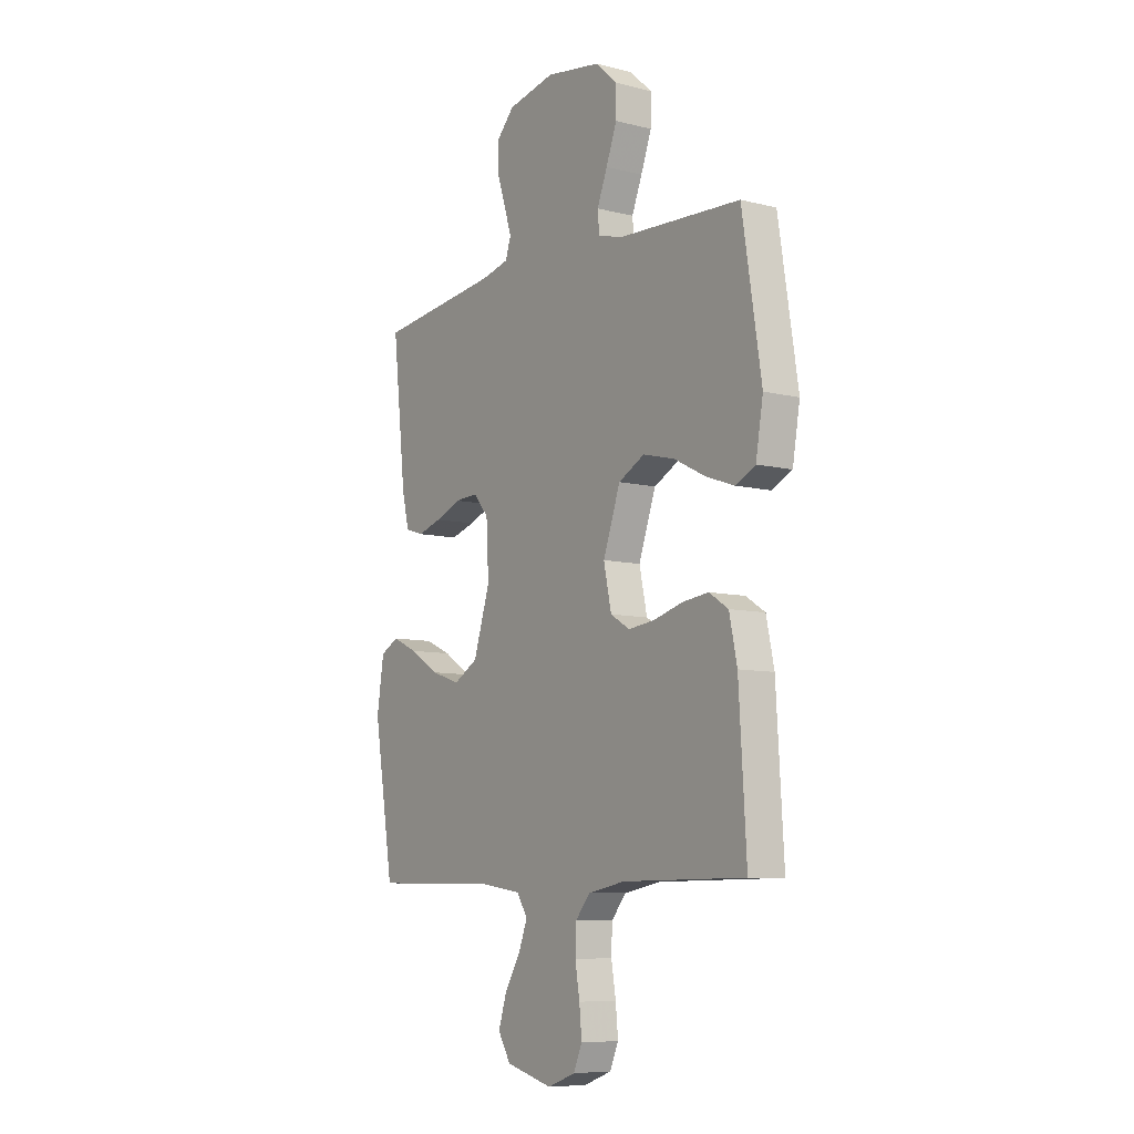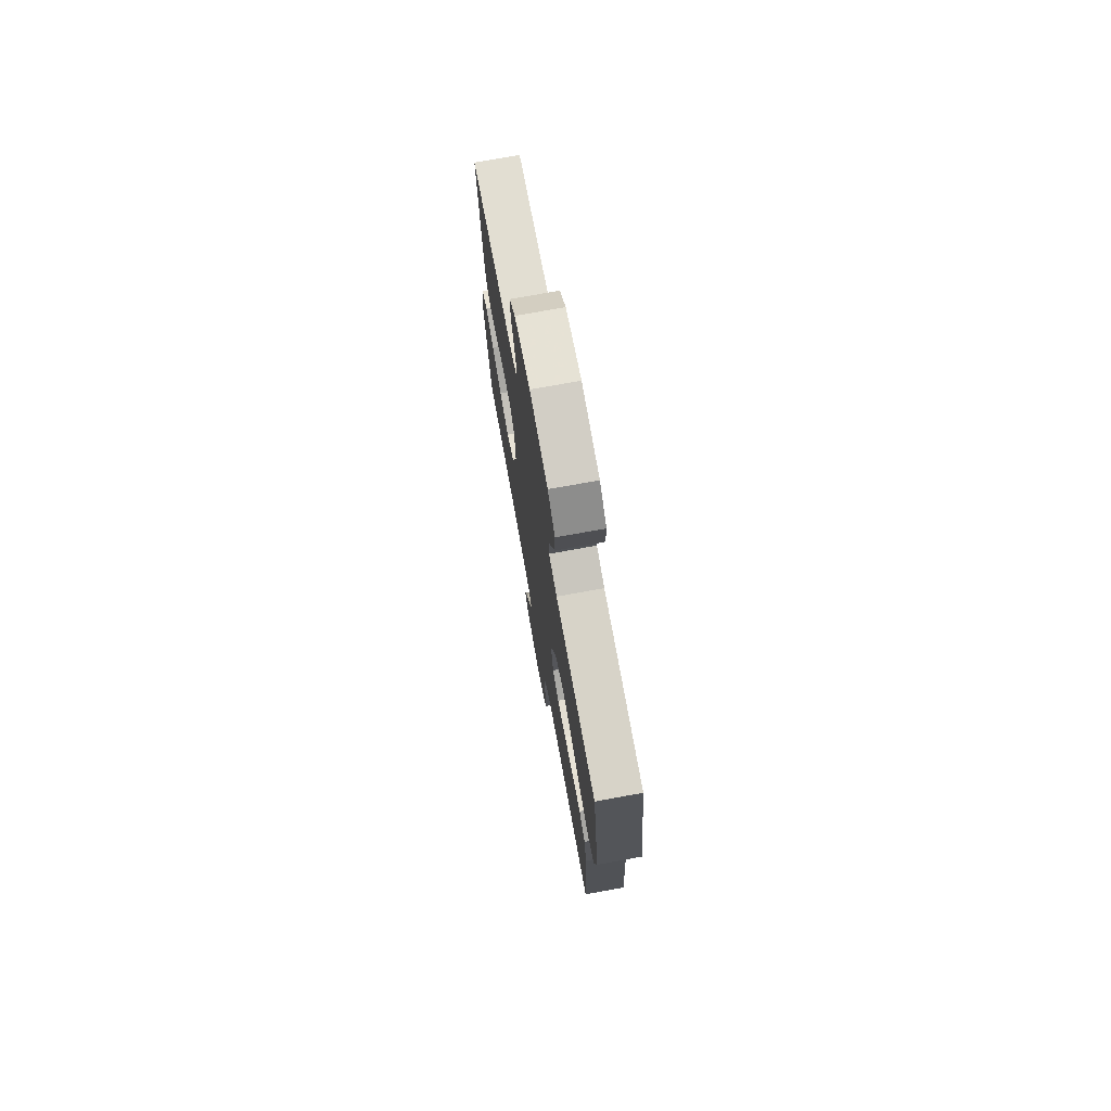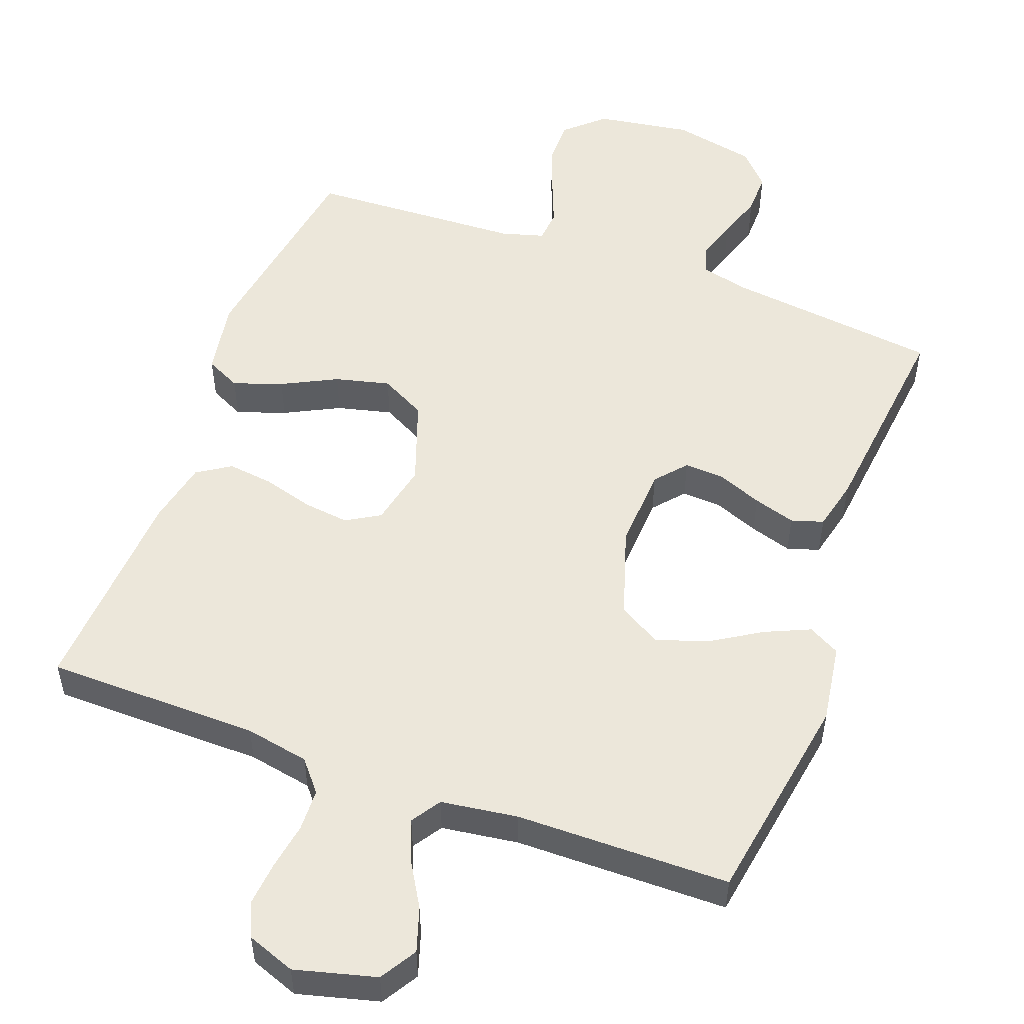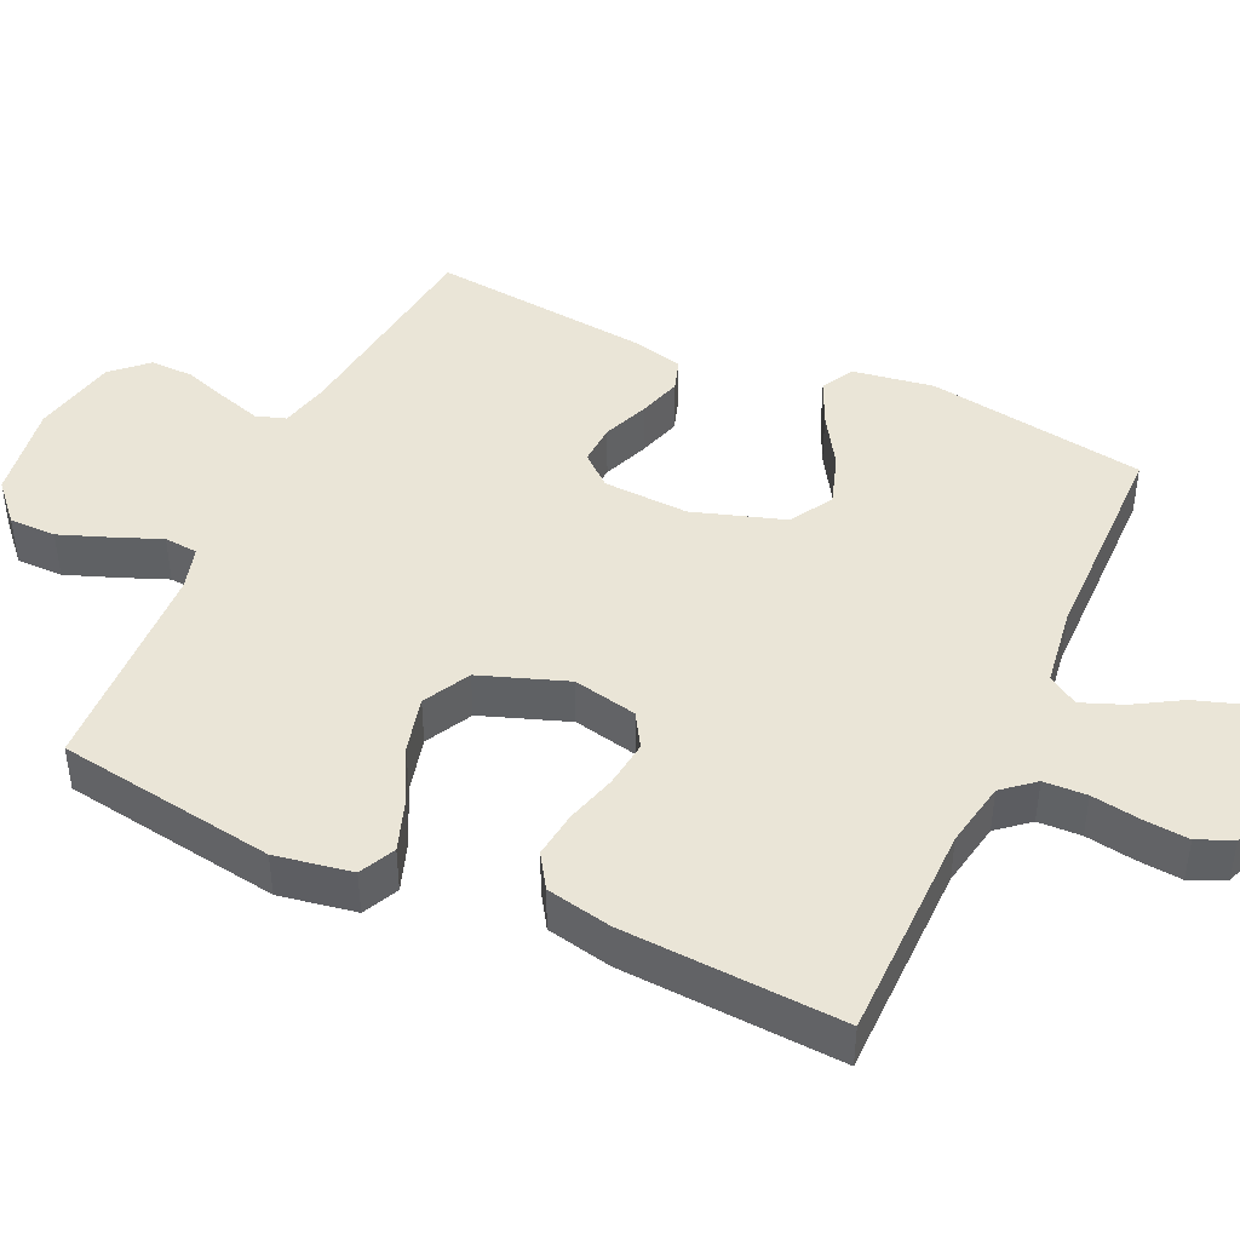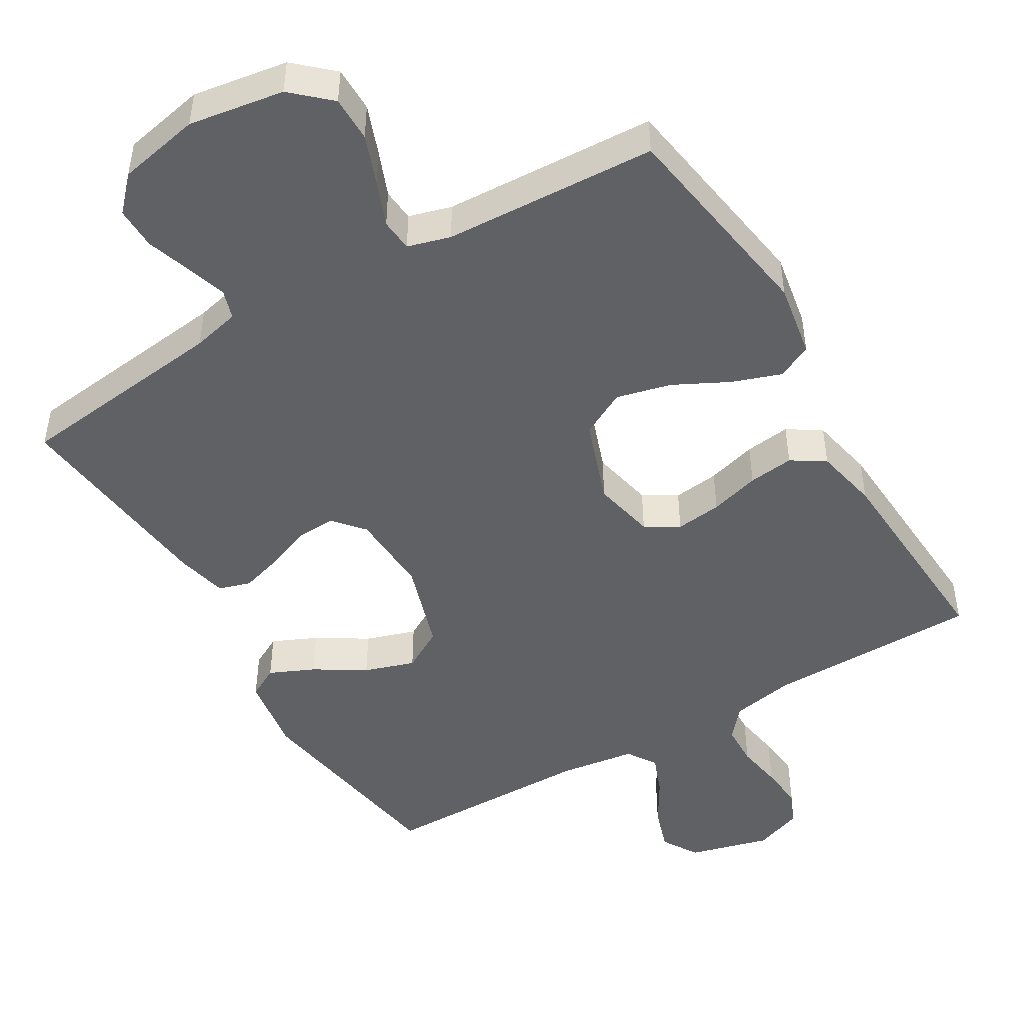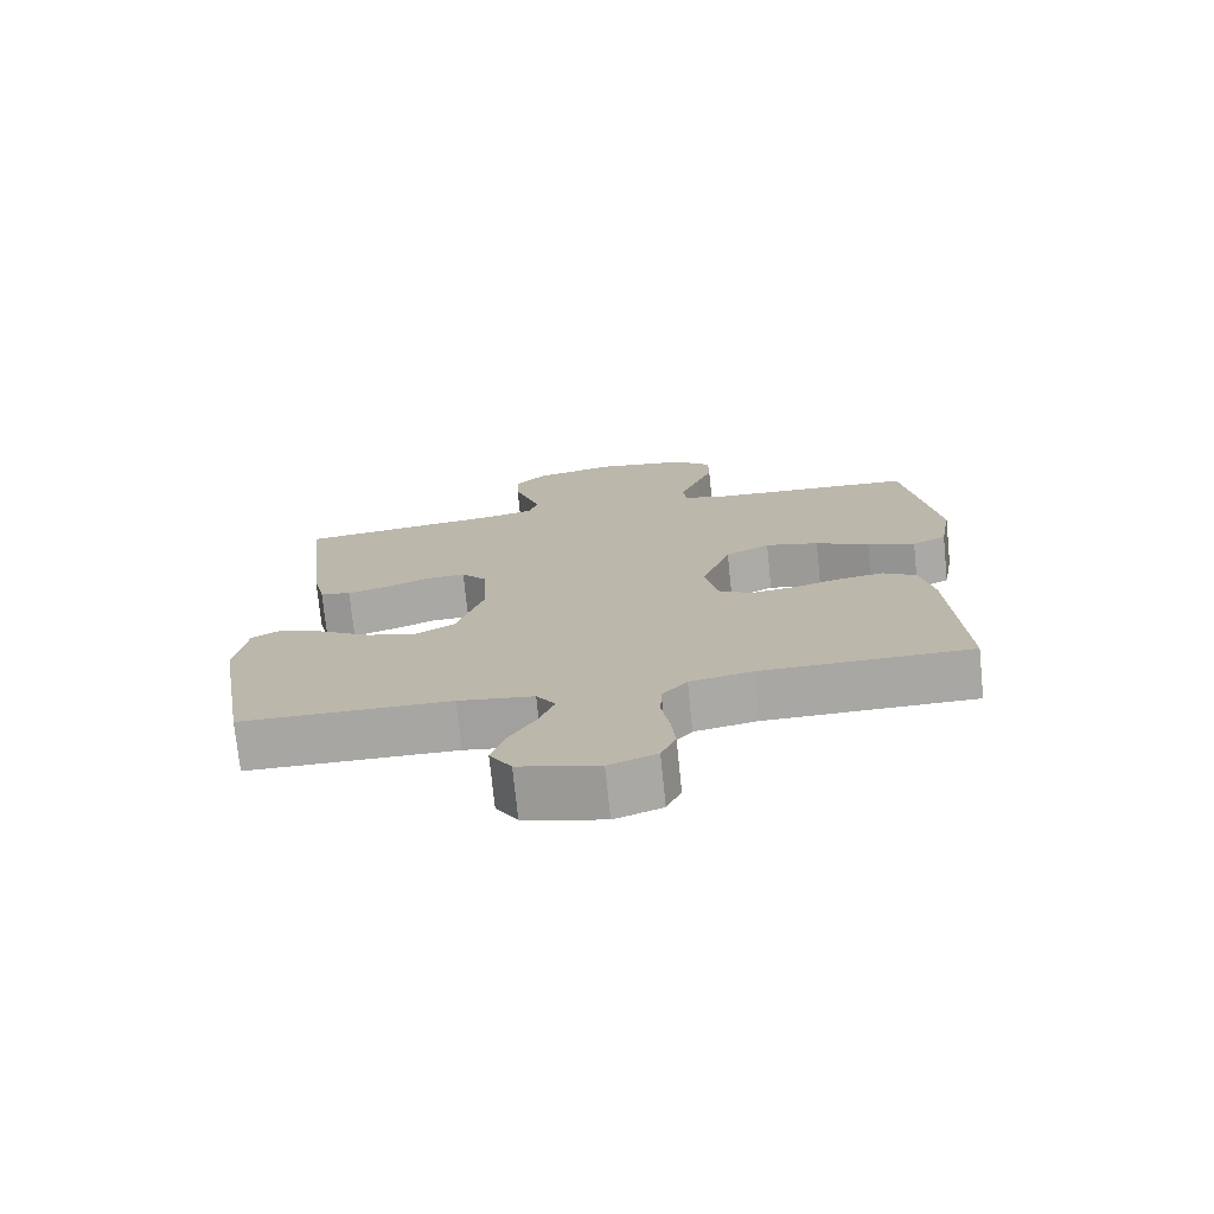
<metadata>
{"format":"obj","ext":"obj","renderer":"f3d","projection":"perspective","resolution":1024,"background":"white","views":[{"elev":-8.2,"azim":55.1,"up":"+Z"},{"elev":74.2,"azim":79.7,"up":"+Z"},{"elev":52.6,"azim":-159.7,"up":"+Y"},{"elev":44.1,"azim":114.5,"up":"+Y"},{"elev":-47.6,"azim":30.5,"up":"+Y"},{"elev":-74.3,"azim":5.9,"up":"+Z"}]}
</metadata>
<code>
v 0.5 0.07 0.5
v 0.547 0.07 0.2
v 0.529 0.07 0.095
v 0.48 0.07 0.071
v 0.411 0.07 0.095
v 0.334 0.07 0.134
v 0.257 0.07 0.153
v 0.193 0.07 0.119
v 0.151 0.07 0
v 0.17 0.07 -0.088
v 0.217 0.07 -0.116
v 0.282 0.07 -0.108
v 0.352 0.07 -0.088
v 0.416 0.07 -0.08
v 0.463 0.07 -0.11
v 0.482 0.07 -0.2
v 0.5 0.07 -0.5
v 0.2 0.07 -0.503
v 0.11 0.07 -0.52
v 0.074 0.07 -0.563
v 0.072 0.07 -0.622
v 0.083 0.07 -0.688
v 0.089 0.07 -0.75
v 0.068 0.07 -0.798
v 0 0.07 -0.823
v -0.114 0.07 -0.793
v -0.145 0.07 -0.742
v -0.125 0.07 -0.68
v -0.087 0.07 -0.616
v -0.065 0.07 -0.559
v -0.092 0.07 -0.518
v -0.2 0.07 -0.503
v -0.5 0.07 -0.5
v -0.549 0.07 -0.2
v -0.532 0.07 -0.089
v -0.488 0.07 -0.065
v -0.425 0.07 -0.093
v -0.354 0.07 -0.137
v -0.283 0.07 -0.16
v -0.224 0.07 -0.126
v -0.184 0.07 0
v -0.19 0.07 0.117
v -0.227 0.07 0.16
v -0.283 0.07 0.157
v -0.346 0.07 0.132
v -0.405 0.07 0.114
v -0.45 0.07 0.128
v -0.467 0.07 0.2
v -0.5 0.07 0.5
v -0.2 0.07 0.536
v -0.133 0.07 0.552
v -0.12 0.07 0.593
v -0.138 0.07 0.65
v -0.159 0.07 0.713
v -0.16 0.07 0.772
v -0.116 0.07 0.819
v 0 0.07 0.843
v 0.134 0.07 0.822
v 0.187 0.07 0.774
v 0.187 0.07 0.71
v 0.161 0.07 0.64
v 0.136 0.07 0.577
v 0.14 0.07 0.531
v 0.2 0.07 0.514
v 0.5 0 0.5
v 0.547 0 0.2
v 0.529 0 0.095
v 0.48 0 0.071
v 0.411 0 0.095
v 0.334 0 0.134
v 0.257 0 0.153
v 0.193 0 0.119
v 0.151 0 0
v 0.17 0 -0.088
v 0.217 0 -0.116
v 0.282 0 -0.108
v 0.352 0 -0.088
v 0.416 0 -0.08
v 0.463 0 -0.11
v 0.482 0 -0.2
v 0.5 0 -0.5
v 0.2 0 -0.503
v 0.11 0 -0.52
v 0.074 0 -0.563
v 0.072 0 -0.622
v 0.083 0 -0.688
v 0.089 0 -0.75
v 0.068 0 -0.798
v 0 0 -0.823
v -0.114 0 -0.793
v -0.145 0 -0.742
v -0.125 0 -0.68
v -0.087 0 -0.616
v -0.065 0 -0.559
v -0.092 0 -0.518
v -0.2 0 -0.503
v -0.5 0 -0.5
v -0.549 0 -0.2
v -0.532 0 -0.089
v -0.488 0 -0.065
v -0.425 0 -0.093
v -0.354 0 -0.137
v -0.283 0 -0.16
v -0.224 0 -0.126
v -0.184 0 0
v -0.19 0 0.117
v -0.227 0 0.16
v -0.283 0 0.157
v -0.346 0 0.132
v -0.405 0 0.114
v -0.45 0 0.128
v -0.467 0 0.2
v -0.5 0 0.5
v -0.2 0 0.536
v -0.133 0 0.552
v -0.12 0 0.593
v -0.138 0 0.65
v -0.159 0 0.713
v -0.16 0 0.772
v -0.116 0 0.819
v 0 0 0.843
v 0.134 0 0.822
v 0.187 0 0.774
v 0.187 0 0.71
v 0.161 0 0.64
v 0.136 0 0.577
v 0.14 0 0.531
v 0.2 0 0.514
f 60 61 62
f 59 60 62
f 58 59 62
f 57 58 62
f 56 57 62
f 55 56 62
f 54 55 62
f 53 54 62
f 52 53 62 63
f 51 52 63 64
f 48 49 50
f 47 48 50
f 46 47 50
f 45 46 50
f 44 45 50
f 50 51 64
f 44 50 64
f 43 44 64
f 36 37 38
f 35 36 38
f 34 35 38
f 33 34 38
f 32 33 38
f 31 32 38 39
f 30 31 39 40
f 27 28 29
f 26 27 29
f 25 26 29
f 24 25 29
f 23 24 29
f 22 23 29
f 21 22 29
f 20 21 29 30
f 30 40 41
f 20 30 41
f 19 20 41
f 16 17 18
f 15 16 18
f 14 15 18
f 13 14 18
f 12 13 18
f 11 12 18 19
f 4 5 6
f 3 4 6
f 2 3 6
f 1 2 6
f 64 1 6
f 64 6 7
f 64 7 8
f 43 64 8
f 42 43 8
f 19 41 42
f 11 19 42
f 10 11 42
f 9 10 42
f 8 9 42
f 126 125 124
f 126 124 123
f 126 123 122
f 126 122 121
f 126 121 120
f 126 120 119
f 126 119 118
f 126 118 117
f 127 126 117 116
f 128 127 116 115
f 114 113 112
f 114 112 111
f 114 111 110
f 114 110 109
f 114 109 108
f 128 115 114
f 128 114 108
f 128 108 107
f 102 101 100
f 102 100 99
f 102 99 98
f 102 98 97
f 102 97 96
f 103 102 96 95
f 104 103 95 94
f 93 92 91
f 93 91 90
f 93 90 89
f 93 89 88
f 93 88 87
f 93 87 86
f 93 86 85
f 94 93 85 84
f 105 104 94
f 105 94 84
f 105 84 83
f 82 81 80
f 82 80 79
f 82 79 78
f 82 78 77
f 82 77 76
f 83 82 76 75
f 70 69 68
f 70 68 67
f 70 67 66
f 70 66 65
f 70 65 128
f 71 70 128
f 72 71 128
f 72 128 107
f 72 107 106
f 106 105 83
f 106 83 75
f 106 75 74
f 106 74 73
f 106 73 72
f 1 65 66 2
f 2 66 67 3
f 3 67 68 4
f 4 68 69 5
f 5 69 70 6
f 6 70 71 7
f 7 71 72 8
f 8 72 73 9
f 9 73 74 10
f 10 74 75 11
f 11 75 76 12
f 12 76 77 13
f 13 77 78 14
f 14 78 79 15
f 15 79 80 16
f 16 80 81 17
f 17 81 82 18
f 18 82 83 19
f 19 83 84 20
f 20 84 85 21
f 21 85 86 22
f 22 86 87 23
f 23 87 88 24
f 24 88 89 25
f 25 89 90 26
f 26 90 91 27
f 27 91 92 28
f 28 92 93 29
f 29 93 94 30
f 30 94 95 31
f 31 95 96 32
f 32 96 97 33
f 33 97 98 34
f 34 98 99 35
f 35 99 100 36
f 36 100 101 37
f 37 101 102 38
f 38 102 103 39
f 39 103 104 40
f 40 104 105 41
f 41 105 106 42
f 42 106 107 43
f 43 107 108 44
f 44 108 109 45
f 45 109 110 46
f 46 110 111 47
f 47 111 112 48
f 48 112 113 49
f 49 113 114 50
f 50 114 115 51
f 51 115 116 52
f 52 116 117 53
f 53 117 118 54
f 54 118 119 55
f 55 119 120 56
f 56 120 121 57
f 57 121 122 58
f 58 122 123 59
f 59 123 124 60
f 60 124 125 61
f 61 125 126 62
f 62 126 127 63
f 63 127 128 64
f 64 128 65 1

</code>
